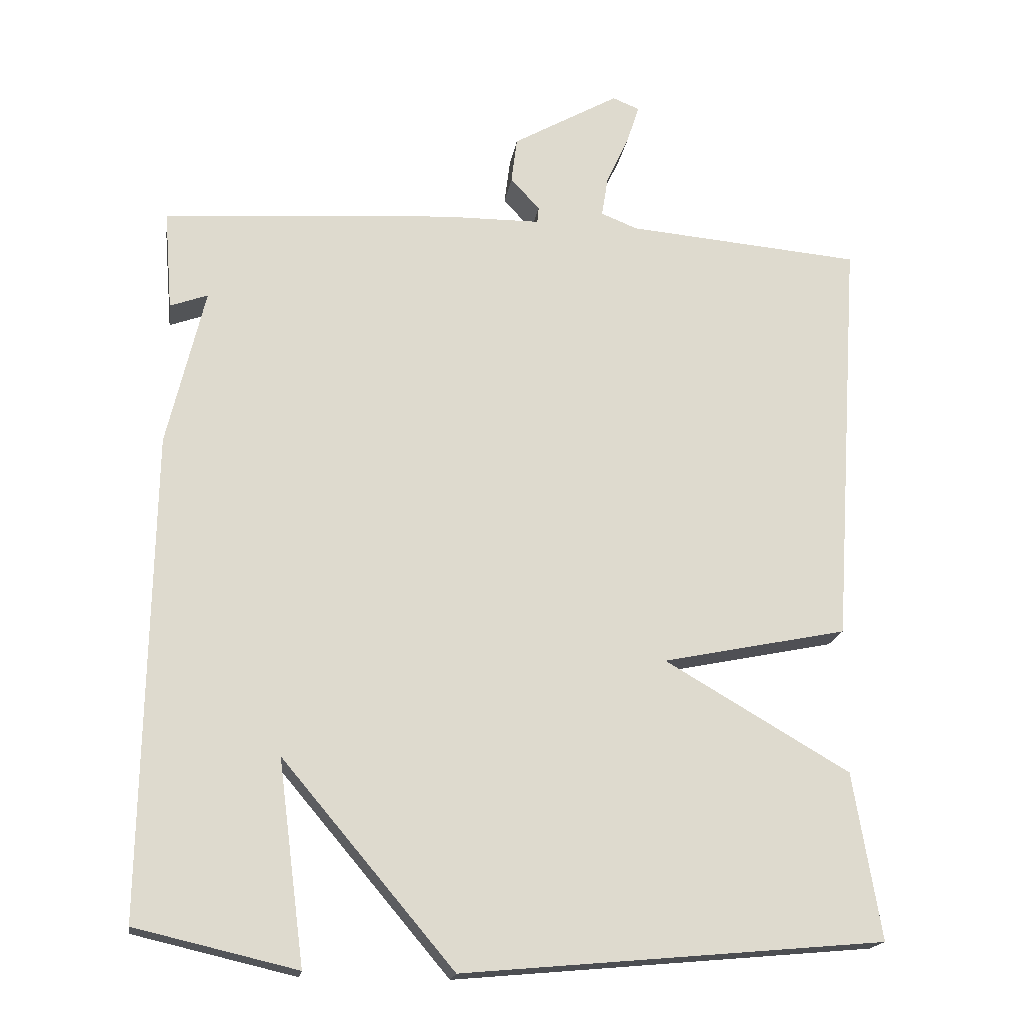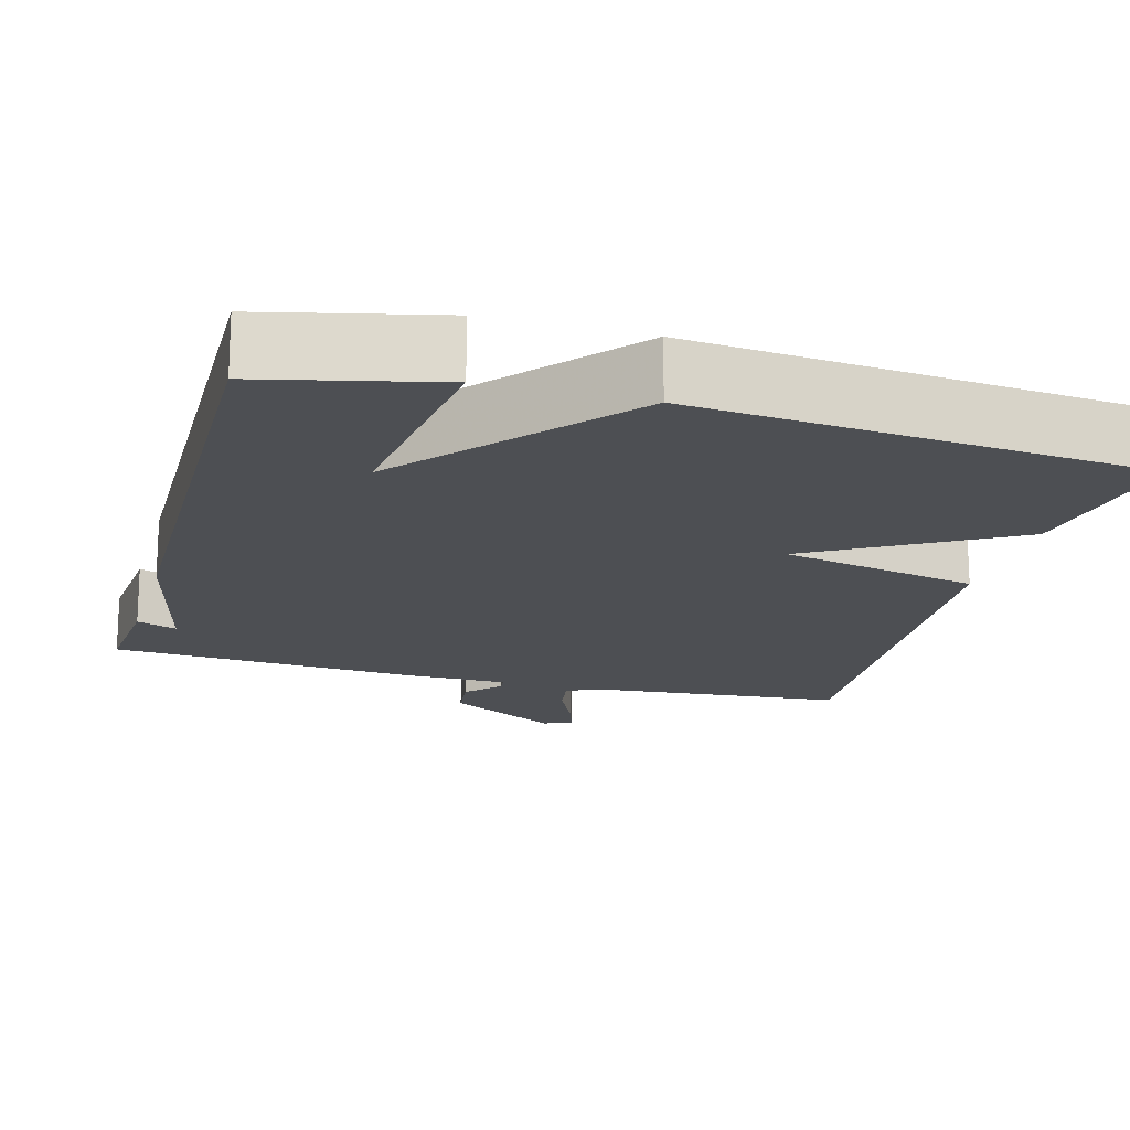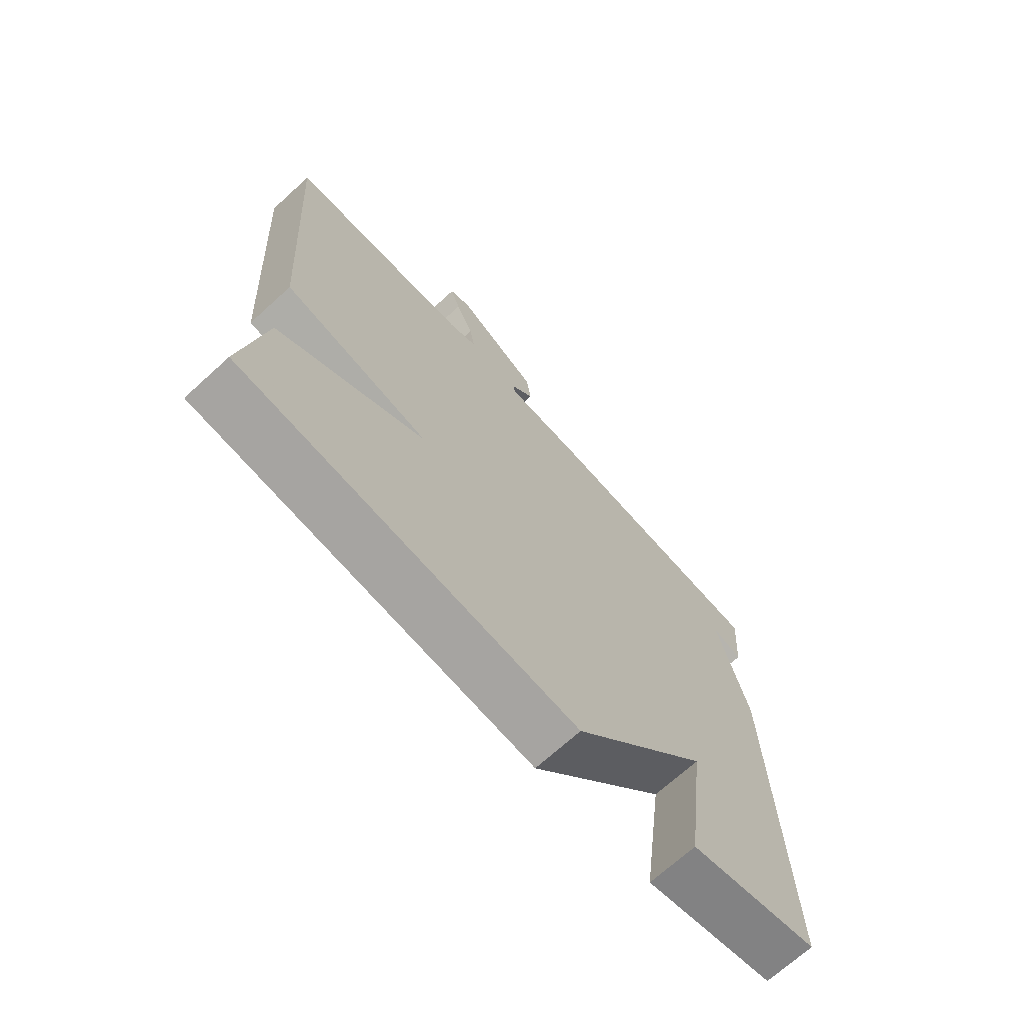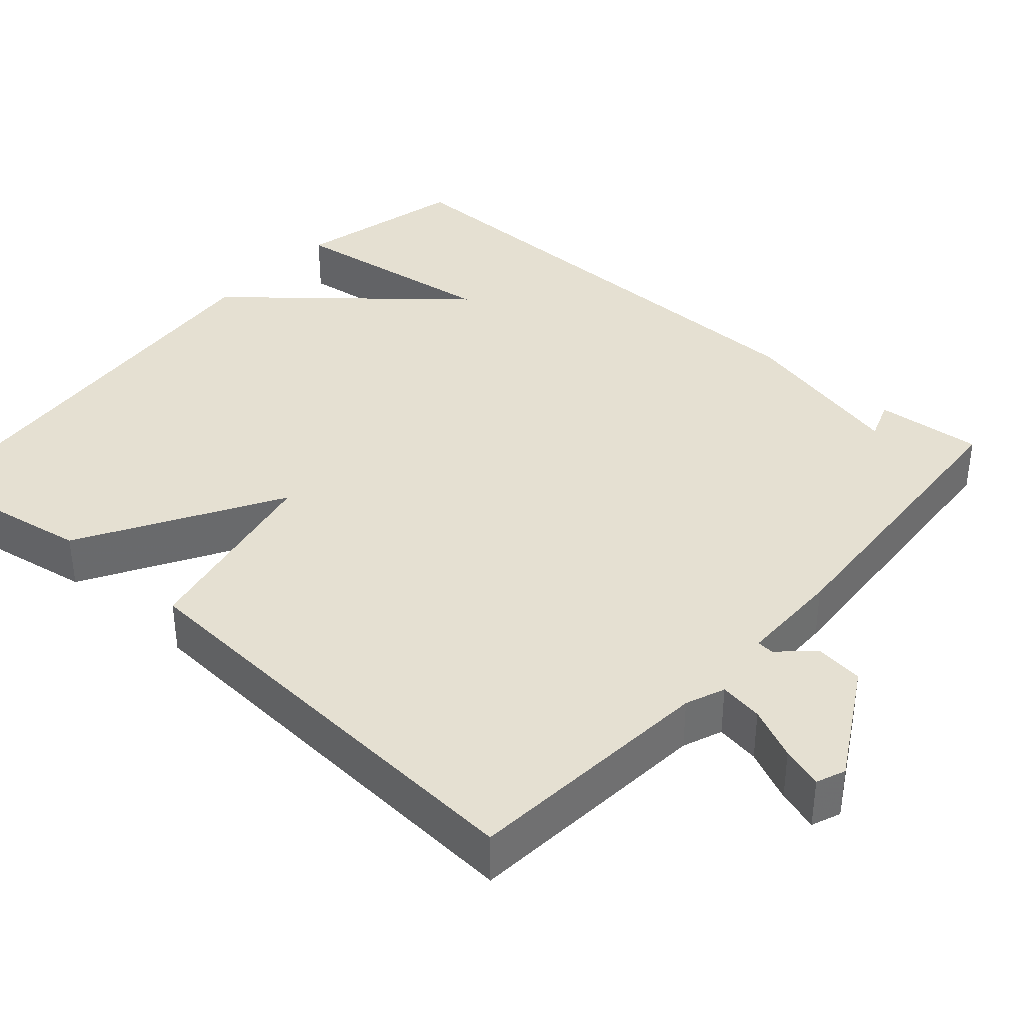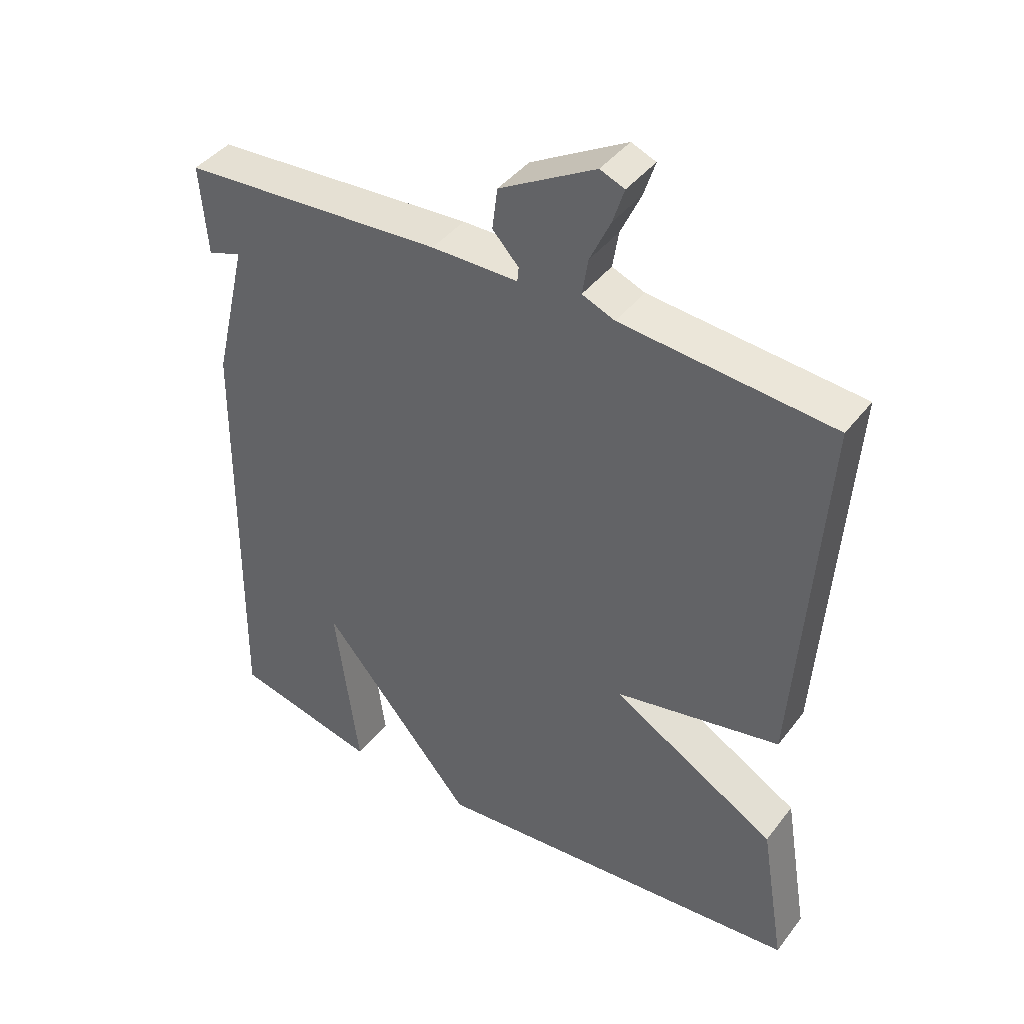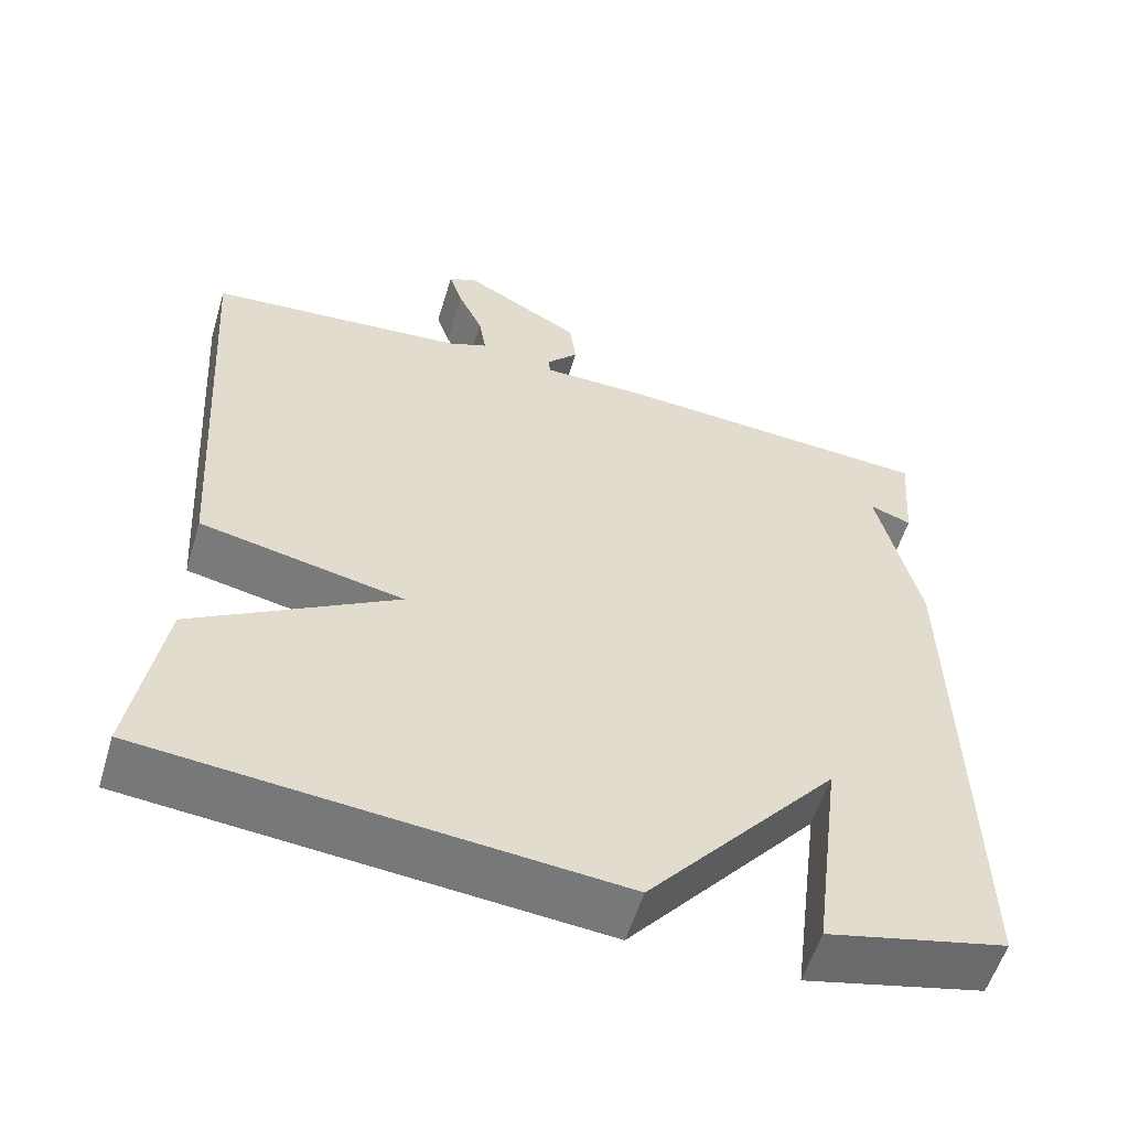
<metadata>
{"format":"obj","ext":"obj","renderer":"f3d","projection":"perspective","resolution":1024,"background":"white","views":[{"elev":-18.3,"azim":171.5,"up":"+Z"},{"elev":-17.5,"azim":164.5,"up":"+Y"},{"elev":-70.3,"azim":-47.7,"up":"+Z"},{"elev":37.7,"azim":-48.7,"up":"+Y"},{"elev":42.1,"azim":-145.7,"up":"+Z"},{"elev":-56.6,"azim":-16.8,"up":"+Z"}]}
</metadata>
<code>
v 0.5 0.07 0.5
v 0.489 0.07 0.362
v 0.437 0.07 0.381
v 0.489 0.07 0.162
v 0.5 0.07 -0.5
v 0.278 0.07 -0.552
v 0.314 0.07 -0.273
v 0.078 0.07 -0.552
v -0.5 0.07 -0.5
v -0.462 0.07 -0.271
v -0.208 0.07 -0.123
v -0.462 0.07 -0.071
v -0.5 0.07 0.5
v -0.178 0.07 0.528
v -0.128 0.07 0.548
v -0.137 0.07 0.604
v -0.168 0.07 0.671
v -0.185 0.07 0.724
v -0.148 0.07 0.739
v -0.002 0.07 0.656
v 0.006 0.07 0.593
v -0.034 0.07 0.55
v -0.032 0.07 0.528
v 0.1 0.07 0.527
v 0.5 0 0.5
v 0.489 0 0.362
v 0.437 0 0.381
v 0.489 0 0.162
v 0.5 0 -0.5
v 0.278 0 -0.552
v 0.314 0 -0.273
v 0.078 0 -0.552
v -0.5 0 -0.5
v -0.462 0 -0.271
v -0.208 0 -0.123
v -0.462 0 -0.071
v -0.5 0 0.5
v -0.178 0 0.528
v -0.128 0 0.548
v -0.137 0 0.604
v -0.168 0 0.671
v -0.185 0 0.724
v -0.148 0 0.739
v -0.002 0 0.656
v 0.006 0 0.593
v -0.034 0 0.55
v -0.032 0 0.528
v 0.1 0 0.527
f 23 24 1
f 20 21 22
f 19 20 22
f 18 19 22
f 17 18 22
f 16 17 22
f 15 16 22 23
f 14 15 23
f 14 23 1
f 13 14 1
f 12 13 1
f 11 12 1
f 9 10 11
f 8 9 11
f 7 8 11
f 5 6 7
f 4 5 7
f 3 4 7
f 3 7 11
f 1 2 3
f 1 3 11
f 25 48 47
f 46 45 44
f 46 44 43
f 46 43 42
f 46 42 41
f 46 41 40
f 47 46 40 39
f 47 39 38
f 25 47 38
f 25 38 37
f 25 37 36
f 25 36 35
f 35 34 33
f 35 33 32
f 35 32 31
f 31 30 29
f 31 29 28
f 31 28 27
f 35 31 27
f 27 26 25
f 35 27 25
f 1 25 26 2
f 2 26 27 3
f 3 27 28 4
f 4 28 29 5
f 5 29 30 6
f 6 30 31 7
f 7 31 32 8
f 8 32 33 9
f 9 33 34 10
f 10 34 35 11
f 11 35 36 12
f 12 36 37 13
f 13 37 38 14
f 14 38 39 15
f 15 39 40 16
f 16 40 41 17
f 17 41 42 18
f 18 42 43 19
f 19 43 44 20
f 20 44 45 21
f 21 45 46 22
f 22 46 47 23
f 23 47 48 24
f 24 48 25 1

</code>
